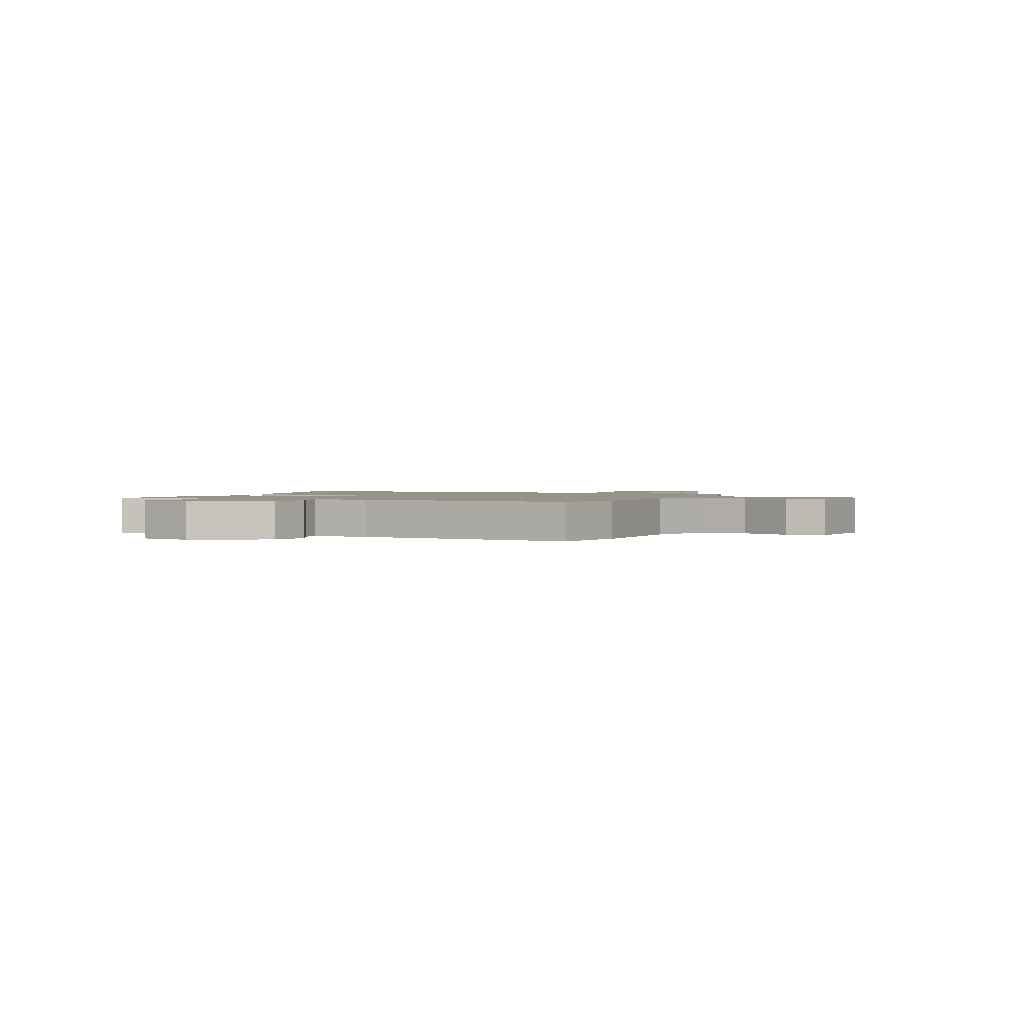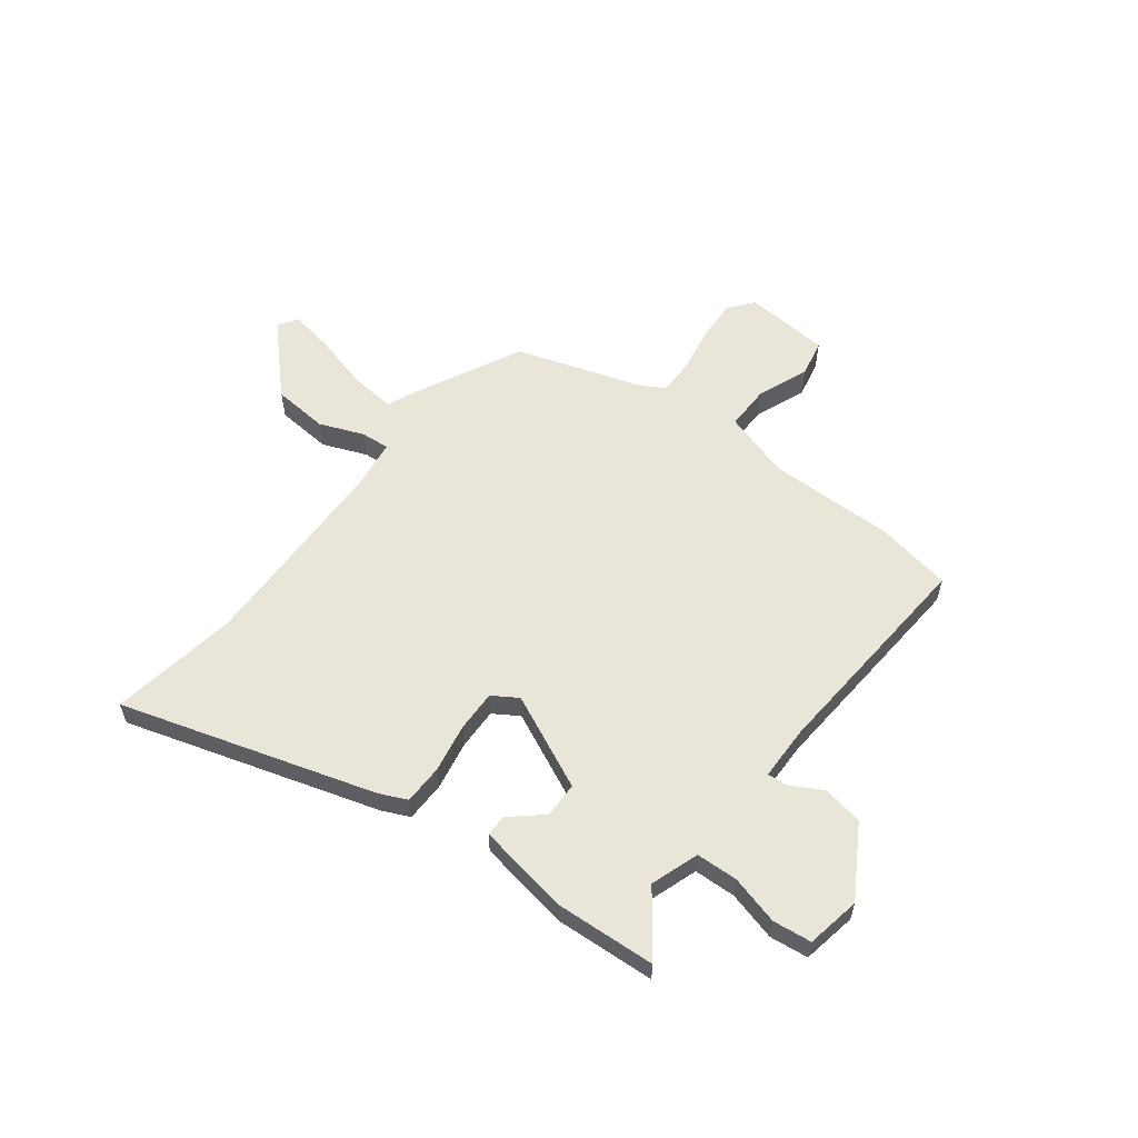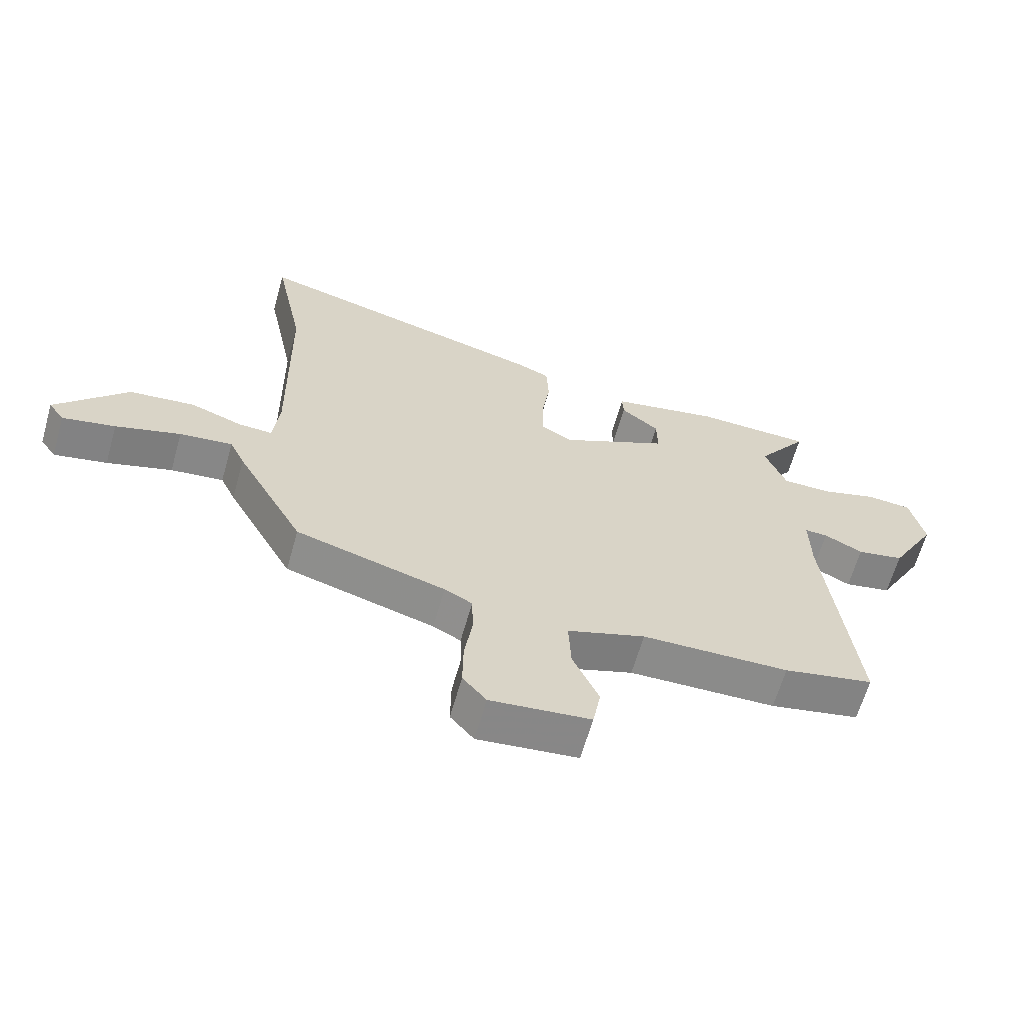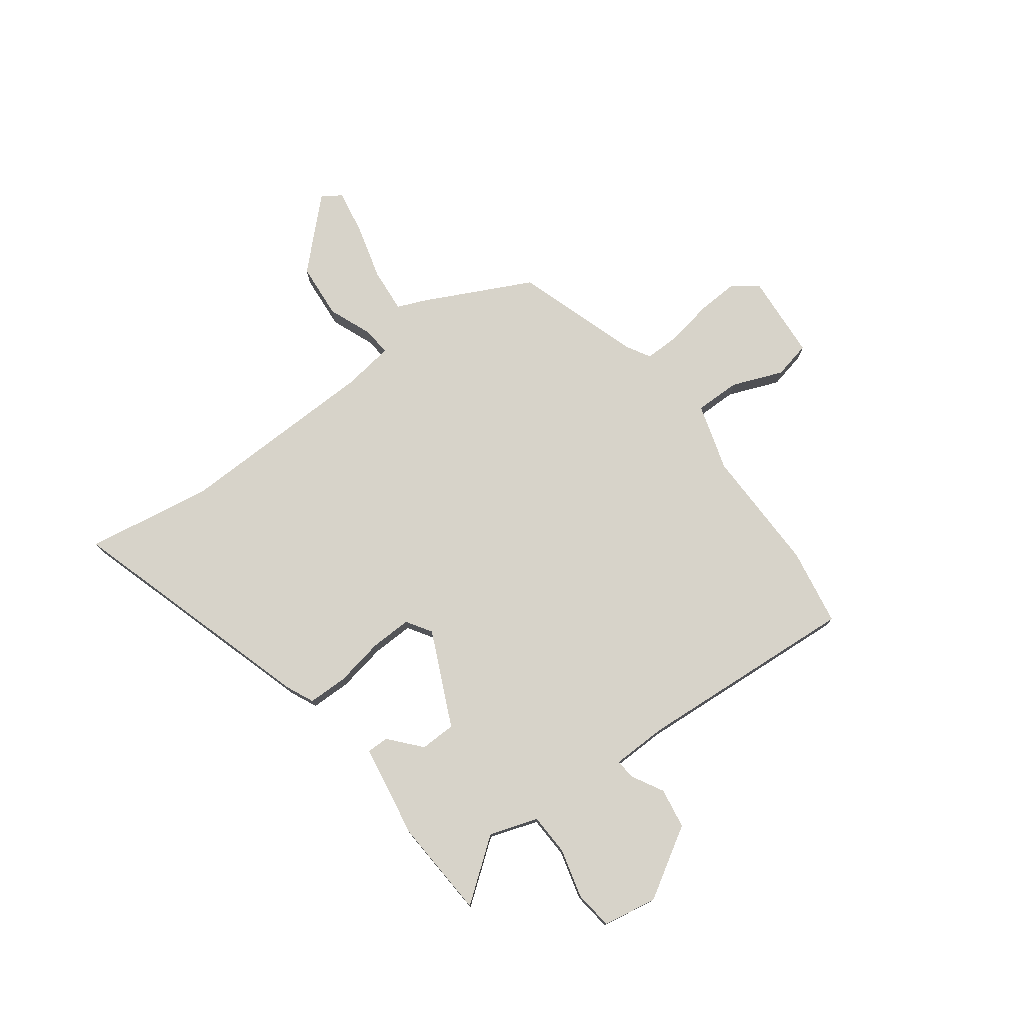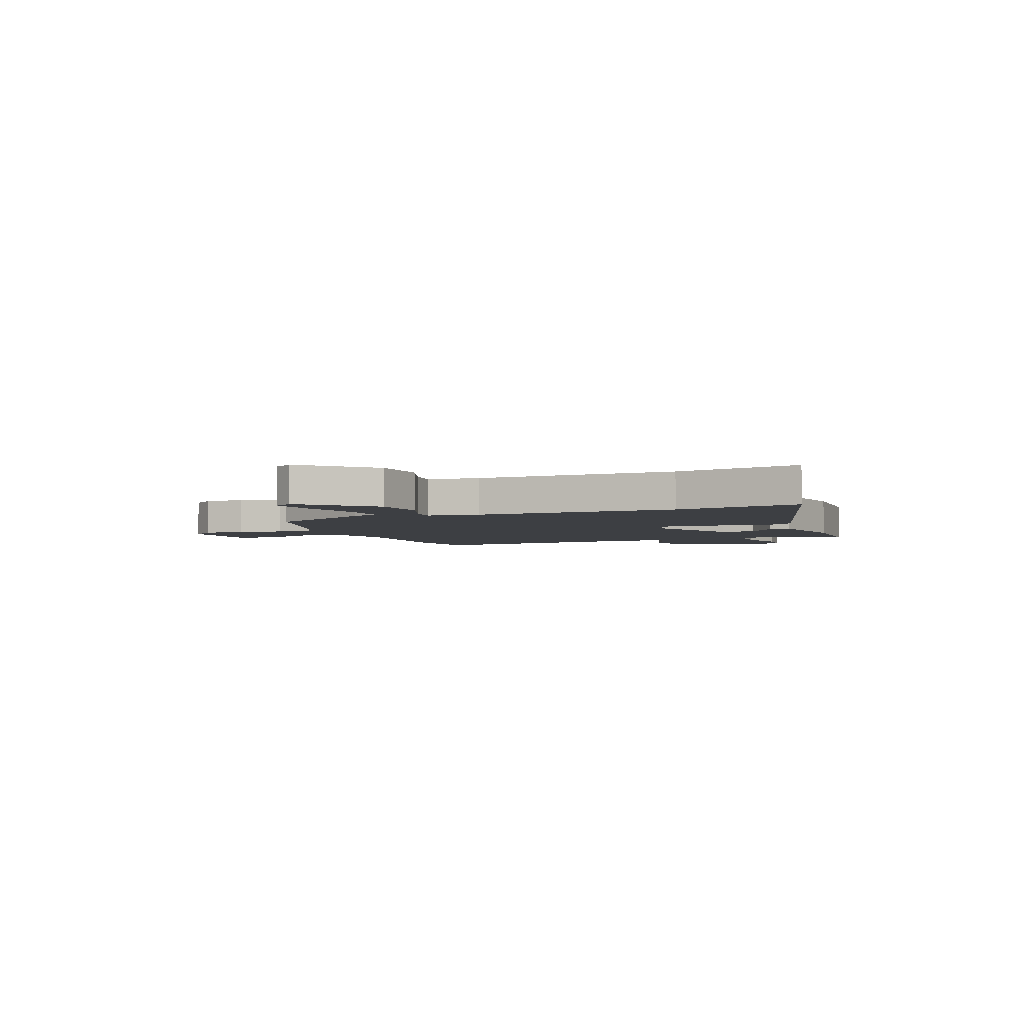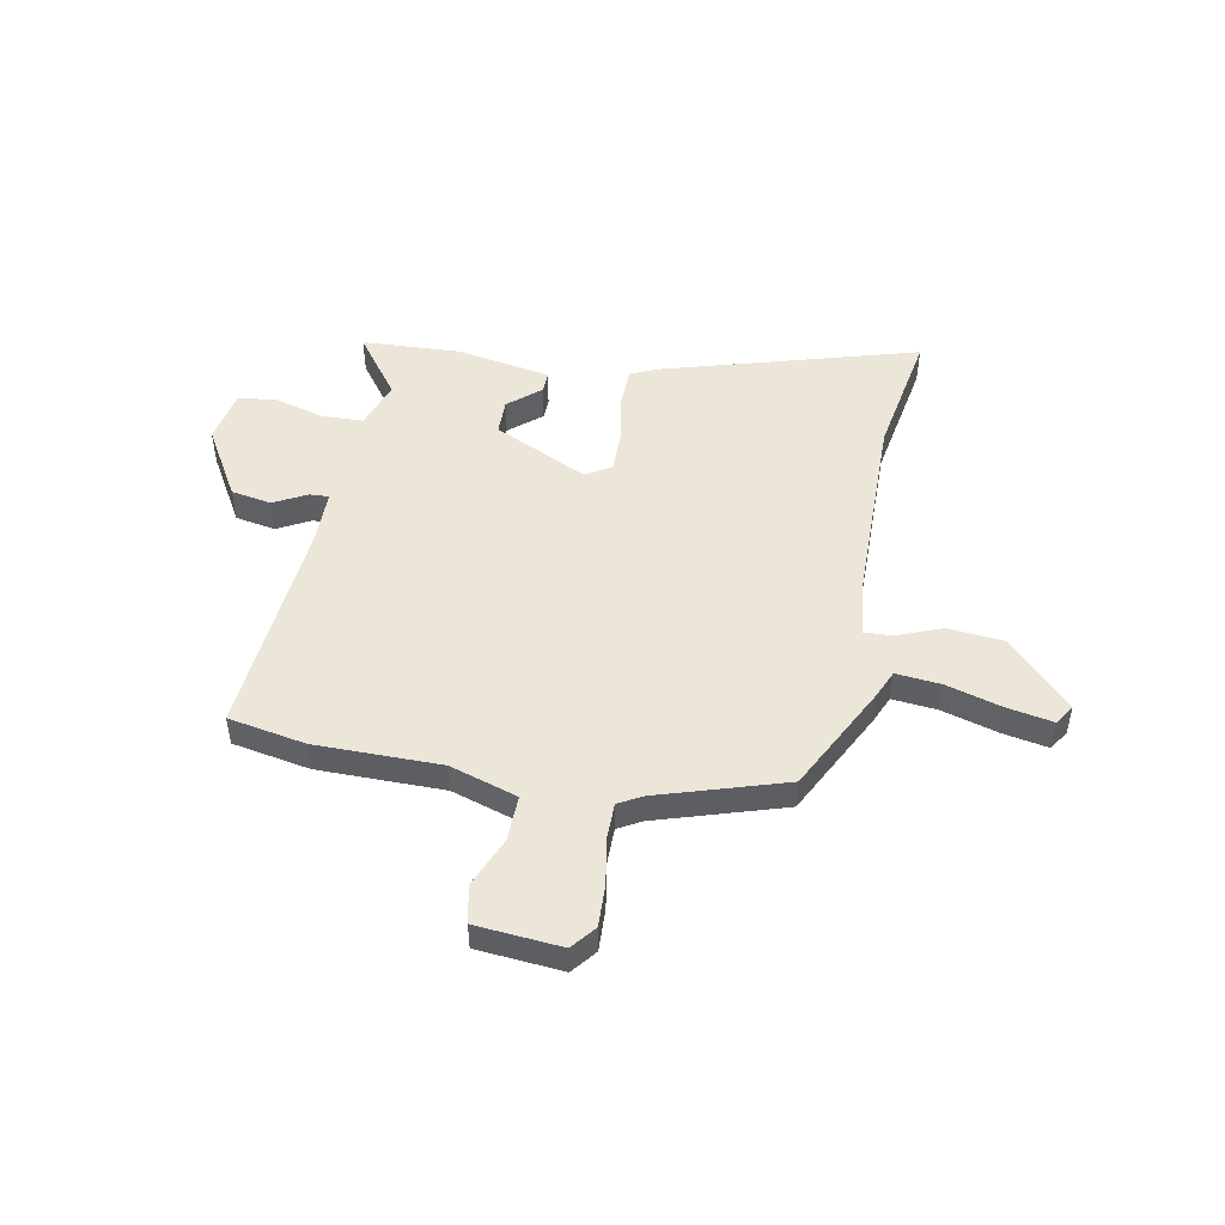
<metadata>
{"format":"obj","ext":"obj","renderer":"f3d","projection":"perspective","resolution":1024,"background":"white","views":[{"elev":1.4,"azim":113.7,"up":"+Y"},{"elev":58.0,"azim":35.3,"up":"+Y"},{"elev":-64.0,"azim":-15.9,"up":"+Z"},{"elev":76.2,"azim":51.1,"up":"+Y"},{"elev":-3.9,"azim":-69.5,"up":"+Y"},{"elev":48.9,"azim":-170.8,"up":"+Y"}]}
</metadata>
<code>
v 0.554 0.07 0.468
v 0.469 0.07 0.346
v 0.504 0.07 0.254
v 0.585 0.07 0.254
v 0.679 0.07 0.283
v 0.754 0.07 0.277
v 0.777 0.07 0.173
v 0.7 0.07 0.033
v 0.622 0.07 0.017
v 0.558 0.07 0.049
v 0.52 0.07 0.05
v 0.522 0.07 -0.057
v 0.569 0.07 -0.485
v 0.42 0.07 -0.517
v 0.177 0.07 -0.524
v 0.048 0.07 -0.569
v 0.052 0.07 -0.657
v 0.095 0.07 -0.754
v 0.082 0.07 -0.827
v -0.083 0.07 -0.846
v -0.122 0.07 -0.8
v -0.121 0.07 -0.718
v -0.108 0.07 -0.629
v -0.11 0.07 -0.558
v -0.156 0.07 -0.534
v -0.403 0.07 -0.464
v -0.514 0.07 -0.26
v -0.539 0.07 -0.206
v -0.626 0.07 -0.217
v -0.733 0.07 -0.251
v -0.82 0.07 -0.27
v -0.846 0.07 -0.233
v -0.728 0.07 -0.102
v -0.62 0.07 -0.089
v -0.533 0.07 -0.12
v -0.478 0.07 -0.122
v -0.468 0.07 -0.022
v -0.474 0.07 0.369
v -0.523 0.07 0.614
v -0.027 0.07 0.484
v 0.026 0.07 0.462
v 0.03 0.07 0.385
v 0.016 0.07 0.289
v 0.017 0.07 0.209
v 0.067 0.07 0.18
v 0.247 0.07 0.272
v 0.246 0.07 0.341
v 0.183 0.07 0.392
v 0.181 0.07 0.434
v 0.361 0.07 0.472
v 0.554 0 0.468
v 0.469 0 0.346
v 0.504 0 0.254
v 0.585 0 0.254
v 0.679 0 0.283
v 0.754 0 0.277
v 0.777 0 0.173
v 0.7 0 0.033
v 0.622 0 0.017
v 0.558 0 0.049
v 0.52 0 0.05
v 0.522 0 -0.057
v 0.569 0 -0.485
v 0.42 0 -0.517
v 0.177 0 -0.524
v 0.048 0 -0.569
v 0.052 0 -0.657
v 0.095 0 -0.754
v 0.082 0 -0.827
v -0.083 0 -0.846
v -0.122 0 -0.8
v -0.121 0 -0.718
v -0.108 0 -0.629
v -0.11 0 -0.558
v -0.156 0 -0.534
v -0.403 0 -0.464
v -0.514 0 -0.26
v -0.539 0 -0.206
v -0.626 0 -0.217
v -0.733 0 -0.251
v -0.82 0 -0.27
v -0.846 0 -0.233
v -0.728 0 -0.102
v -0.62 0 -0.089
v -0.533 0 -0.12
v -0.478 0 -0.122
v -0.468 0 -0.022
v -0.474 0 0.369
v -0.523 0 0.614
v -0.027 0 0.484
v 0.026 0 0.462
v 0.03 0 0.385
v 0.016 0 0.289
v 0.017 0 0.209
v 0.067 0 0.18
v 0.247 0 0.272
v 0.246 0 0.341
v 0.183 0 0.392
v 0.181 0 0.434
v 0.361 0 0.472
f 47 48 49 50
f 46 47 50 1
f 40 41 42 43
f 38 39 40 43
f 37 38 43 44
f 36 37 44 45
f 32 33 34 35
f 32 35 36
f 29 30 31 32
f 28 29 32 36
f 25 26 27 28
f 24 25 28 36
f 20 21 22 23
f 20 23 24
f 17 18 19 20
f 16 17 20 24
f 15 16 24 36
f 12 13 14 15
f 11 12 15 36
f 7 8 9 10
f 7 10 11
f 4 5 6 7
f 3 4 7 11
f 2 3 11 36
f 46 1 2
f 2 36 45 46
f 100 99 98 97
f 51 100 97 96
f 93 92 91 90
f 93 90 89 88
f 94 93 88 87
f 95 94 87 86
f 85 84 83 82
f 86 85 82
f 82 81 80 79
f 86 82 79 78
f 78 77 76 75
f 86 78 75 74
f 73 72 71 70
f 74 73 70
f 70 69 68 67
f 74 70 67 66
f 86 74 66 65
f 65 64 63 62
f 86 65 62 61
f 60 59 58 57
f 61 60 57
f 57 56 55 54
f 61 57 54 53
f 86 61 53 52
f 52 51 96
f 96 95 86 52
f 1 51 52 2
f 2 52 53 3
f 3 53 54 4
f 4 54 55 5
f 5 55 56 6
f 6 56 57 7
f 7 57 58 8
f 8 58 59 9
f 9 59 60 10
f 10 60 61 11
f 11 61 62 12
f 12 62 63 13
f 13 63 64 14
f 14 64 65 15
f 15 65 66 16
f 16 66 67 17
f 17 67 68 18
f 18 68 69 19
f 19 69 70 20
f 20 70 71 21
f 21 71 72 22
f 22 72 73 23
f 23 73 74 24
f 24 74 75 25
f 25 75 76 26
f 26 76 77 27
f 27 77 78 28
f 28 78 79 29
f 29 79 80 30
f 30 80 81 31
f 31 81 82 32
f 32 82 83 33
f 33 83 84 34
f 34 84 85 35
f 35 85 86 36
f 36 86 87 37
f 37 87 88 38
f 38 88 89 39
f 39 89 90 40
f 40 90 91 41
f 41 91 92 42
f 42 92 93 43
f 43 93 94 44
f 44 94 95 45
f 45 95 96 46
f 46 96 97 47
f 47 97 98 48
f 48 98 99 49
f 49 99 100 50
f 50 100 51 1

</code>
